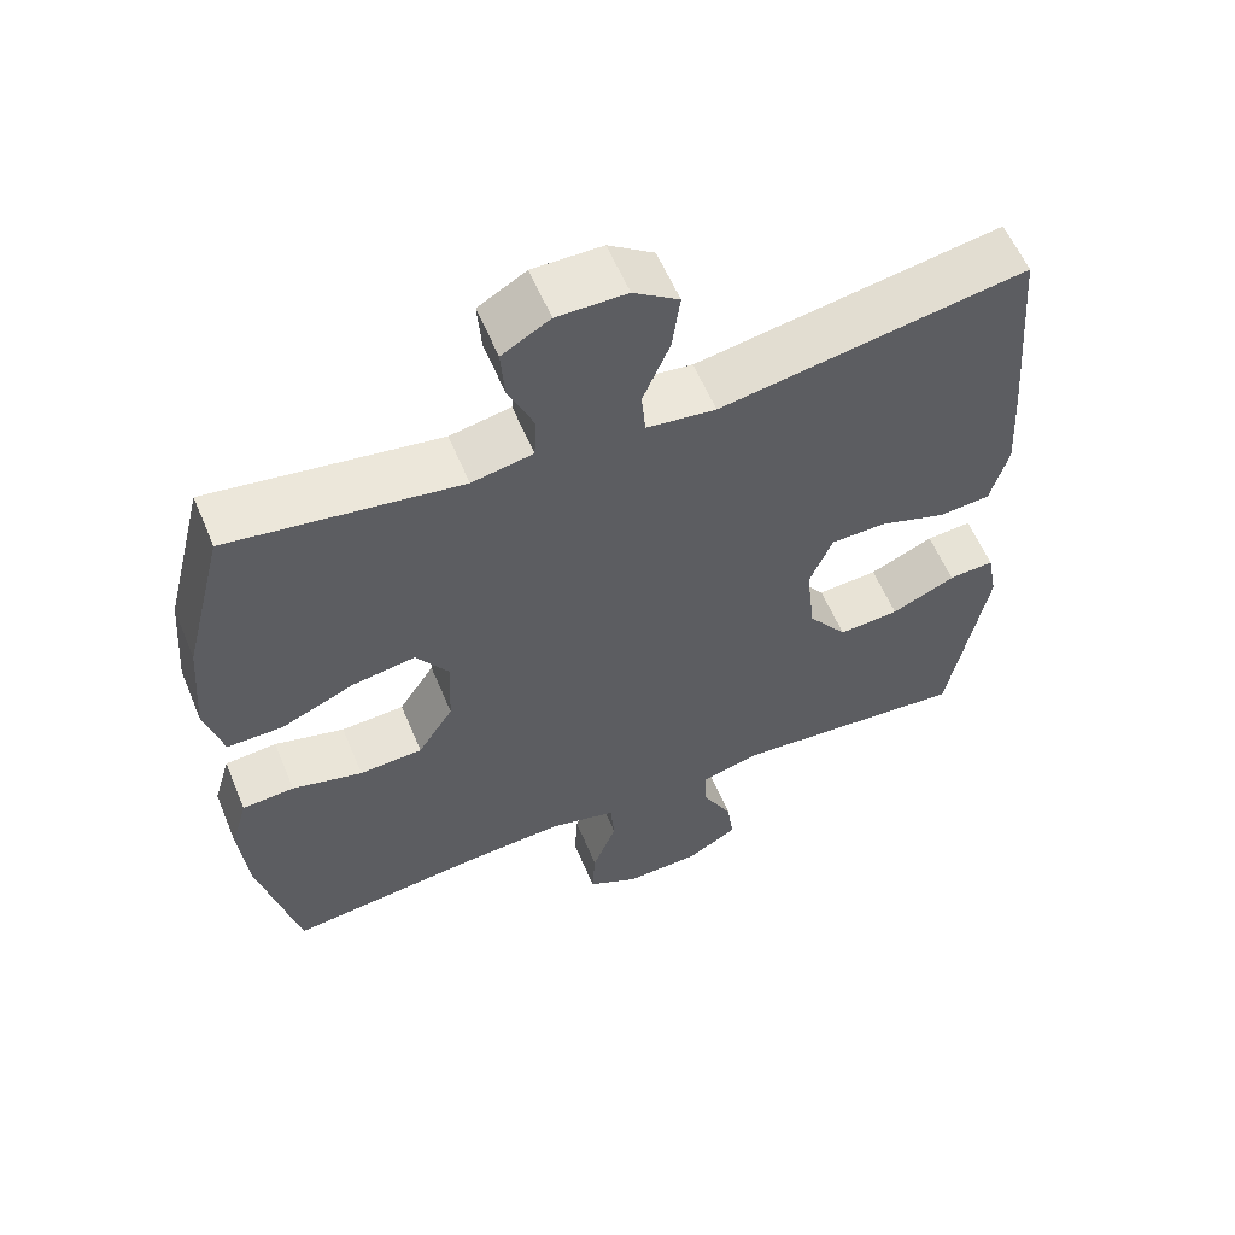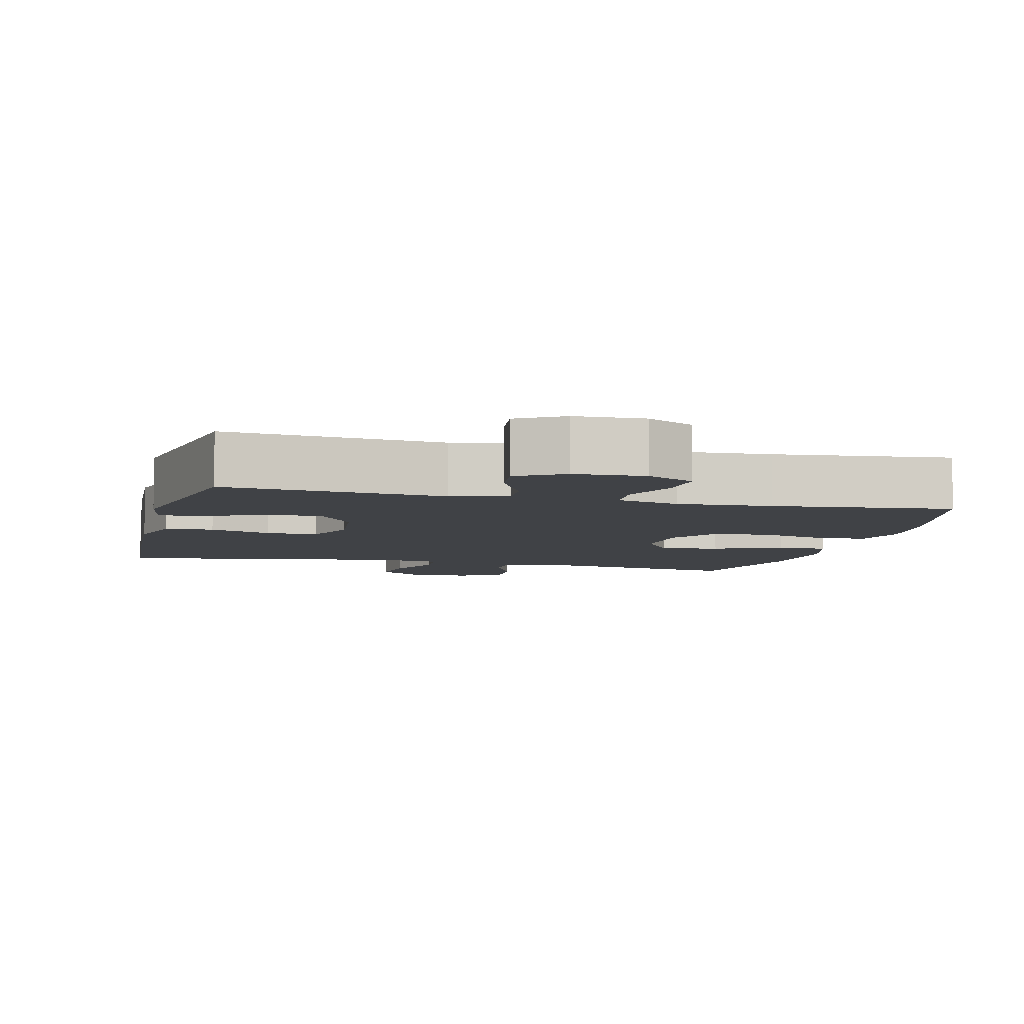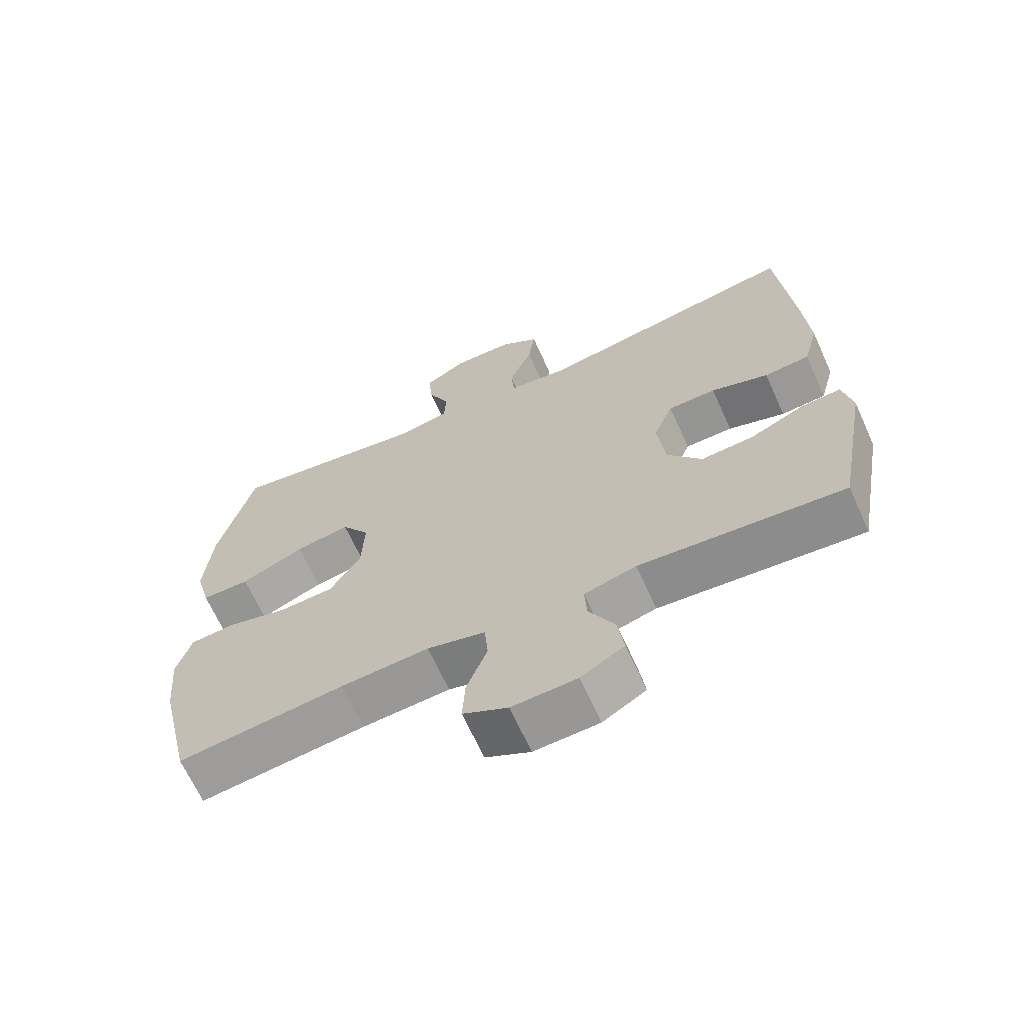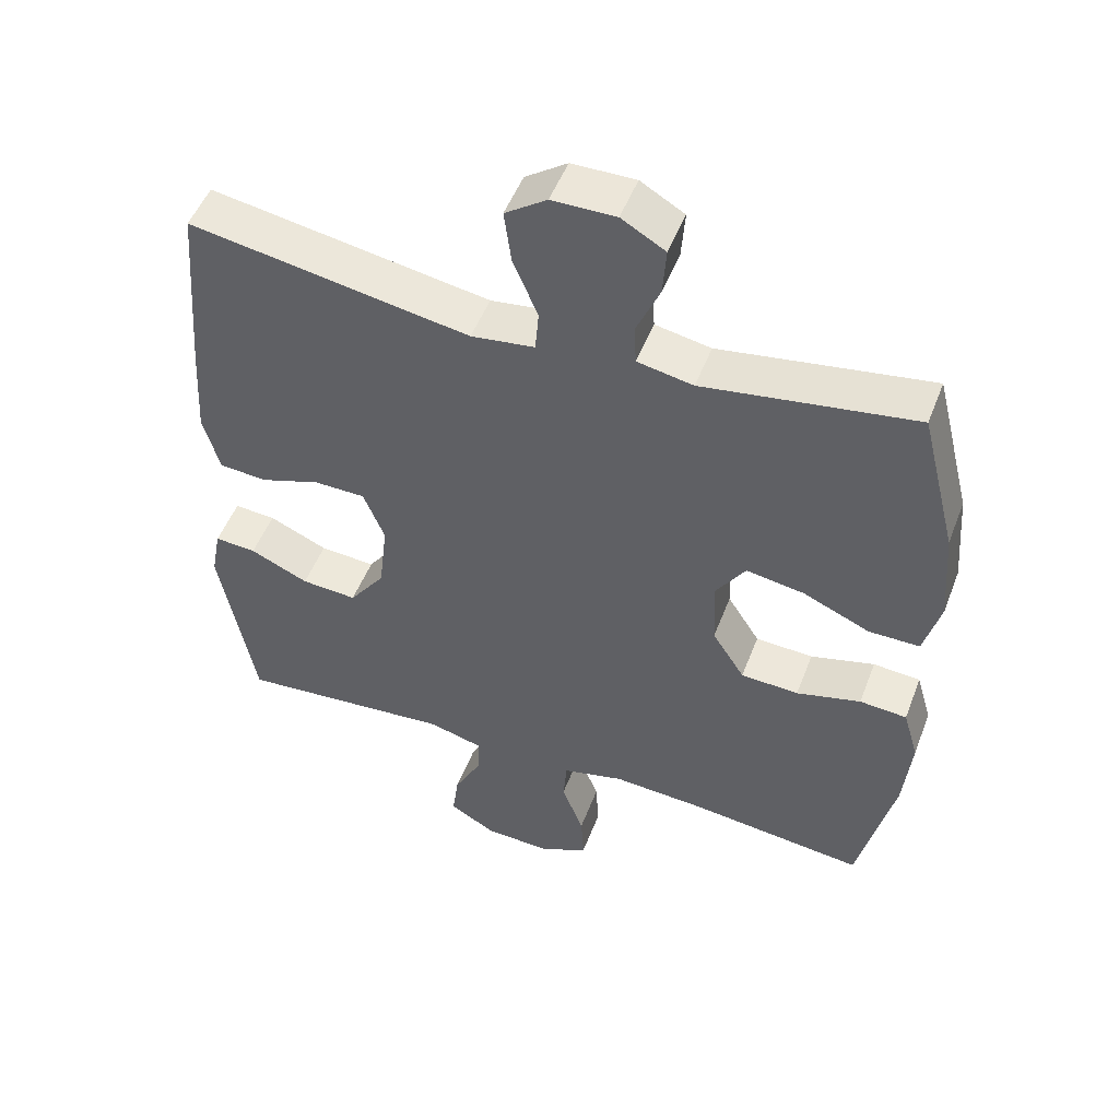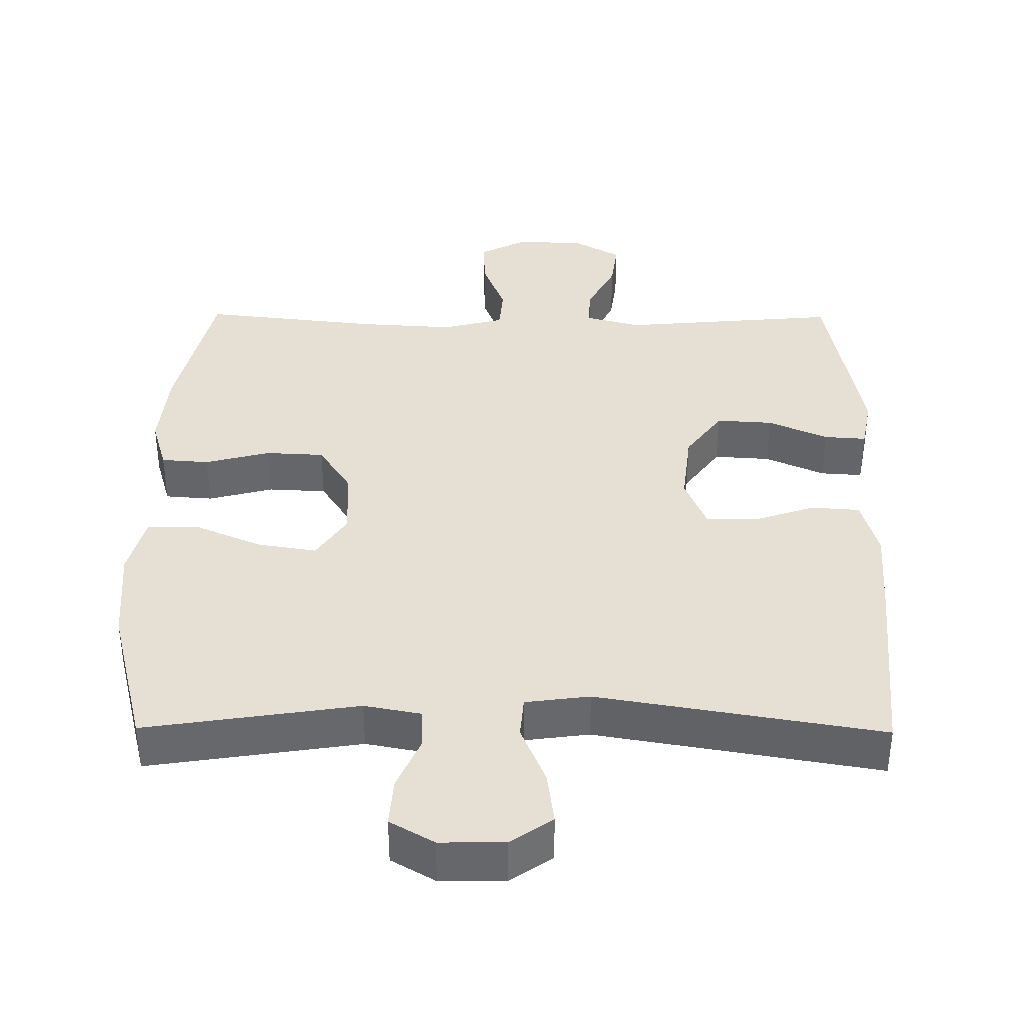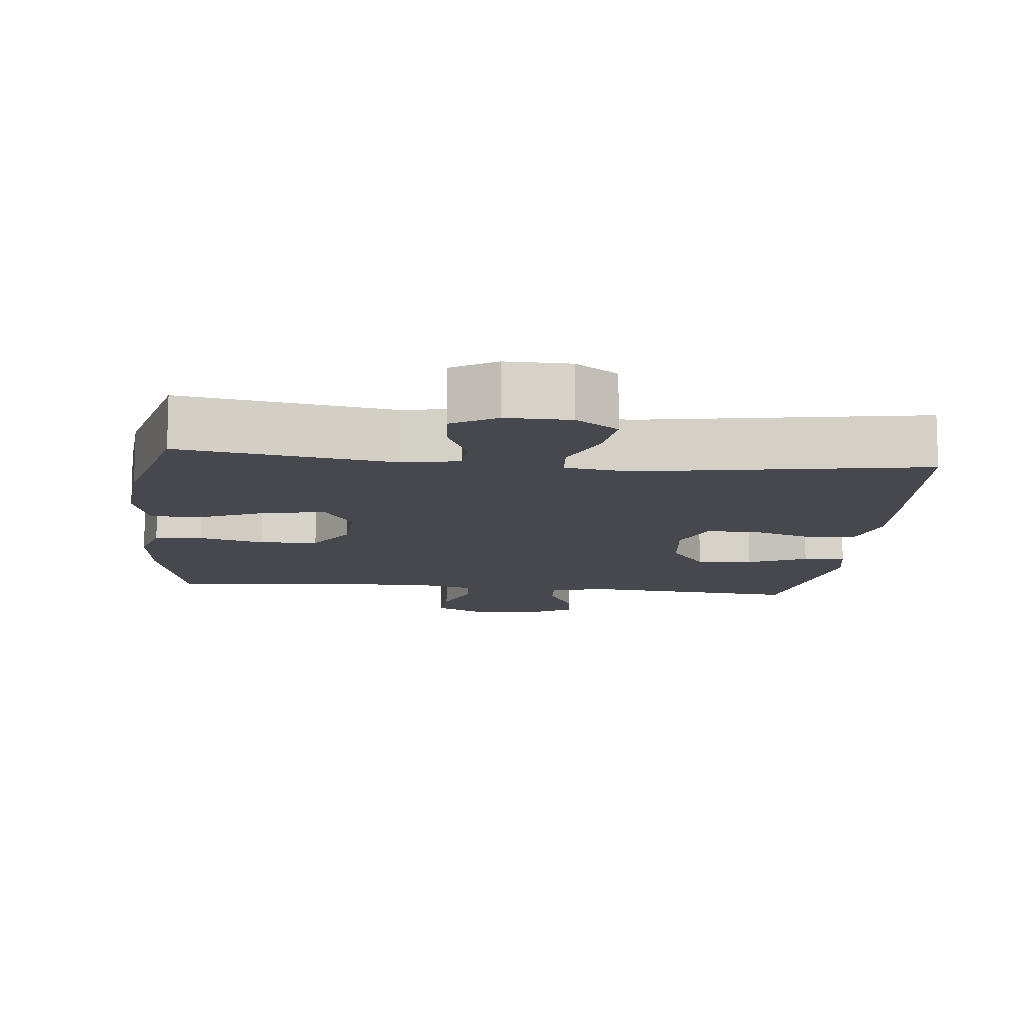
<metadata>
{"format":"obj","ext":"obj","renderer":"f3d","projection":"perspective","resolution":1024,"background":"white","views":[{"elev":58.7,"azim":-22.6,"up":"+Z"},{"elev":-6.4,"azim":165.8,"up":"+Y"},{"elev":-67.0,"azim":24.4,"up":"+Z"},{"elev":50.6,"azim":-159.3,"up":"+Z"},{"elev":37.9,"azim":0.5,"up":"+Y"},{"elev":-11.7,"azim":-6.0,"up":"+Y"}]}
</metadata>
<code>
v -0.5 0.07 -0.5
v -0.55 0.07 -0.284
v -0.561 0.07 -0.169
v -0.539 0.07 -0.094
v -0.472 0.07 -0.089
v -0.381 0.07 -0.113
v -0.299 0.07 -0.109
v -0.253 0.07 -0.037
v -0.249 0.07 0.061
v -0.291 0.07 0.124
v -0.373 0.07 0.111
v -0.468 0.07 0.07
v -0.54 0.07 0.07
v -0.563 0.07 0.157
v -0.552 0.07 0.294
v -0.5 0.07 0.5
v -0.202 0.07 0.454
v -0.123 0.07 0.469
v -0.12 0.07 0.525
v -0.153 0.07 0.601
v -0.158 0.07 0.669
v -0.096 0.07 0.705
v -0.006 0.07 0.704
v 0.053 0.07 0.663
v 0.043 0.07 0.588
v 0.008 0.07 0.504
v 0.013 0.07 0.445
v 0.103 0.07 0.433
v 0.5 0.07 0.5
v 0.522 0.07 0.234
v 0.53 0.07 0.105
v 0.507 0.07 0.021
v 0.439 0.07 0.016
v 0.353 0.07 0.045
v 0.281 0.07 0.044
v 0.251 0.07 -0.03
v 0.263 0.07 -0.134
v 0.314 0.07 -0.204
v 0.393 0.07 -0.199
v 0.476 0.07 -0.162
v 0.535 0.07 -0.158
v 0.549 0.07 -0.231
v 0.5 0.07 -0.5
v 0.194 0.07 -0.473
v 0.116 0.07 -0.494
v 0.119 0.07 -0.55
v 0.158 0.07 -0.625
v 0.167 0.07 -0.692
v 0.102 0.07 -0.73
v 0.005 0.07 -0.734
v -0.062 0.07 -0.699
v -0.058 0.07 -0.629
v -0.027 0.07 -0.548
v -0.032 0.07 -0.486
v -0.119 0.07 -0.464
v -0.251 0.07 -0.472
v -0.5 0 -0.5
v -0.55 0 -0.284
v -0.561 0 -0.169
v -0.539 0 -0.094
v -0.472 0 -0.089
v -0.381 0 -0.113
v -0.299 0 -0.109
v -0.253 0 -0.037
v -0.249 0 0.061
v -0.291 0 0.124
v -0.373 0 0.111
v -0.468 0 0.07
v -0.54 0 0.07
v -0.563 0 0.157
v -0.552 0 0.294
v -0.5 0 0.5
v -0.202 0 0.454
v -0.123 0 0.469
v -0.12 0 0.525
v -0.153 0 0.601
v -0.158 0 0.669
v -0.096 0 0.705
v -0.006 0 0.704
v 0.053 0 0.663
v 0.043 0 0.588
v 0.008 0 0.504
v 0.013 0 0.445
v 0.103 0 0.433
v 0.5 0 0.5
v 0.522 0 0.234
v 0.53 0 0.105
v 0.507 0 0.021
v 0.439 0 0.016
v 0.353 0 0.045
v 0.281 0 0.044
v 0.251 0 -0.03
v 0.263 0 -0.134
v 0.314 0 -0.204
v 0.393 0 -0.199
v 0.476 0 -0.162
v 0.535 0 -0.158
v 0.549 0 -0.231
v 0.5 0 -0.5
v 0.194 0 -0.473
v 0.116 0 -0.494
v 0.119 0 -0.55
v 0.158 0 -0.625
v 0.167 0 -0.692
v 0.102 0 -0.73
v 0.005 0 -0.734
v -0.062 0 -0.699
v -0.058 0 -0.629
v -0.027 0 -0.548
v -0.032 0 -0.486
v -0.119 0 -0.464
v -0.251 0 -0.472
f 50 51 52 53
f 50 53 54
f 49 50 54
f 46 47 48 49
f 45 46 49 54
f 44 45 54 55
f 42 43 44
f 39 40 41 42
f 38 39 42 44
f 37 38 44 55
f 31 32 33 34
f 31 34 35
f 28 29 30 31
f 27 28 31 35
f 23 24 25 26
f 21 22 23 26
f 19 20 21 26
f 18 19 26 27
f 17 18 27 35
f 11 12 13 14
f 10 11 14 15
f 3 4 5 6
f 3 6 7
f 56 1 2 3
f 56 3 7
f 36 37 55 56
f 36 56 7 8
f 35 36 8 9
f 17 35 9 10
f 10 15 16 17
f 109 108 107 106
f 110 109 106
f 110 106 105
f 105 104 103 102
f 110 105 102 101
f 111 110 101 100
f 100 99 98
f 98 97 96 95
f 100 98 95 94
f 111 100 94 93
f 90 89 88 87
f 91 90 87
f 87 86 85 84
f 91 87 84 83
f 82 81 80 79
f 82 79 78 77
f 82 77 76 75
f 83 82 75 74
f 91 83 74 73
f 70 69 68 67
f 71 70 67 66
f 62 61 60 59
f 63 62 59
f 59 58 57 112
f 63 59 112
f 112 111 93 92
f 64 63 112 92
f 65 64 92 91
f 66 65 91 73
f 73 72 71 66
f 1 57 58 2
f 2 58 59 3
f 3 59 60 4
f 4 60 61 5
f 5 61 62 6
f 6 62 63 7
f 7 63 64 8
f 8 64 65 9
f 9 65 66 10
f 10 66 67 11
f 11 67 68 12
f 12 68 69 13
f 13 69 70 14
f 14 70 71 15
f 15 71 72 16
f 16 72 73 17
f 17 73 74 18
f 18 74 75 19
f 19 75 76 20
f 20 76 77 21
f 21 77 78 22
f 22 78 79 23
f 23 79 80 24
f 24 80 81 25
f 25 81 82 26
f 26 82 83 27
f 27 83 84 28
f 28 84 85 29
f 29 85 86 30
f 30 86 87 31
f 31 87 88 32
f 32 88 89 33
f 33 89 90 34
f 34 90 91 35
f 35 91 92 36
f 36 92 93 37
f 37 93 94 38
f 38 94 95 39
f 39 95 96 40
f 40 96 97 41
f 41 97 98 42
f 42 98 99 43
f 43 99 100 44
f 44 100 101 45
f 45 101 102 46
f 46 102 103 47
f 47 103 104 48
f 48 104 105 49
f 49 105 106 50
f 50 106 107 51
f 51 107 108 52
f 52 108 109 53
f 53 109 110 54
f 54 110 111 55
f 55 111 112 56
f 56 112 57 1

</code>
